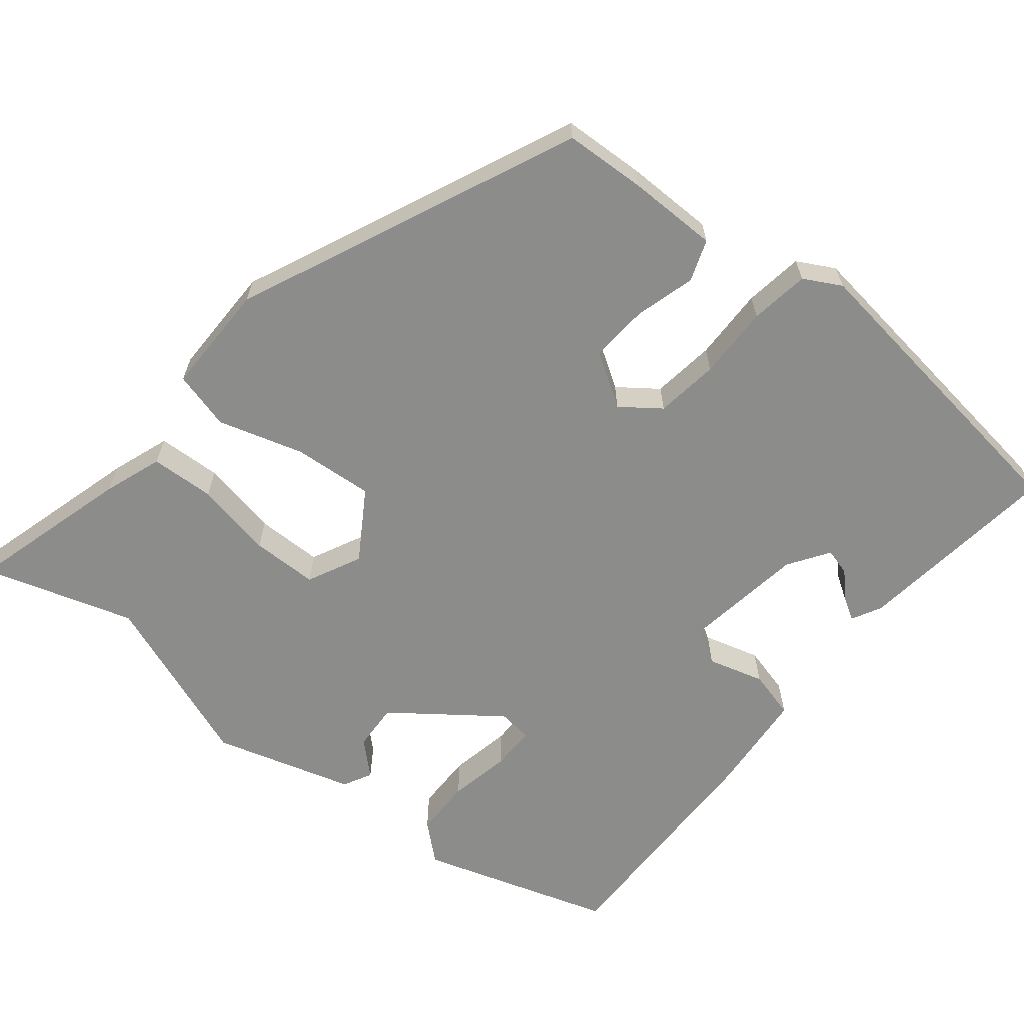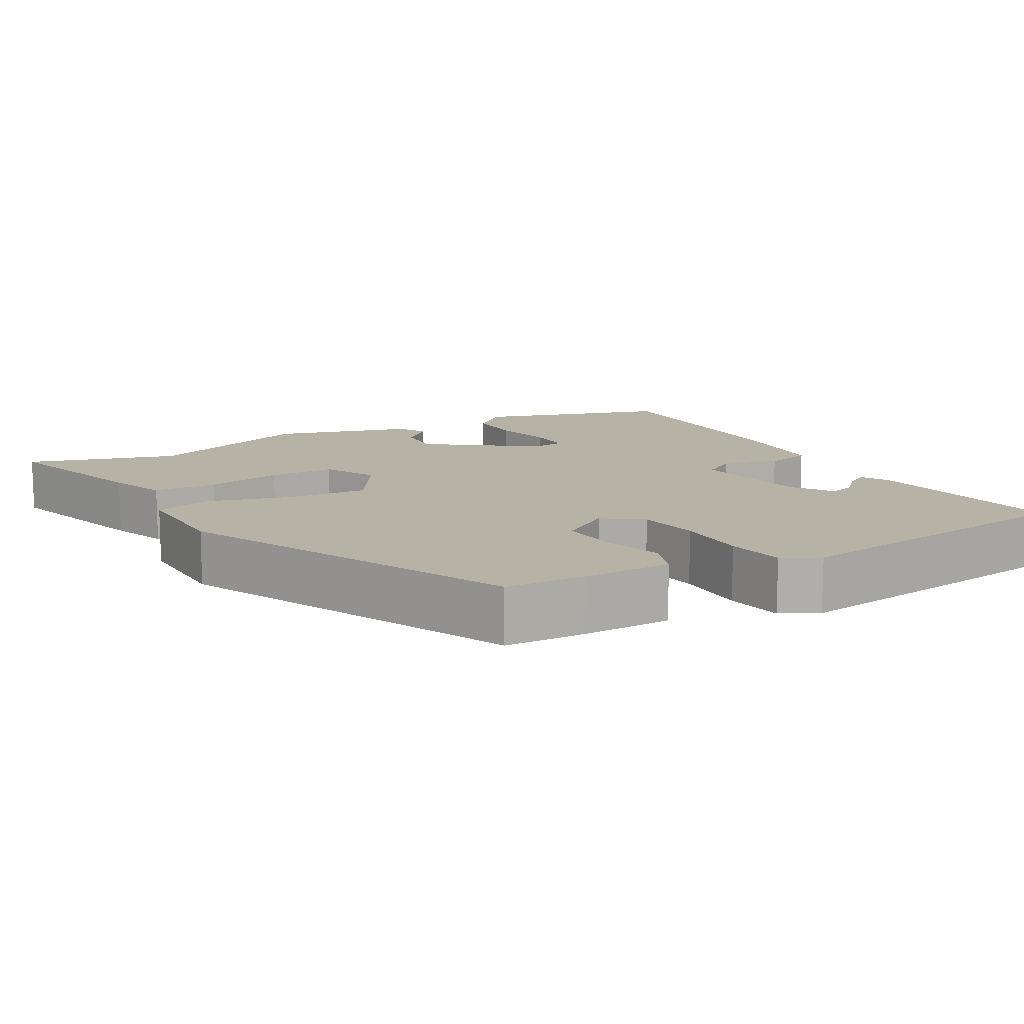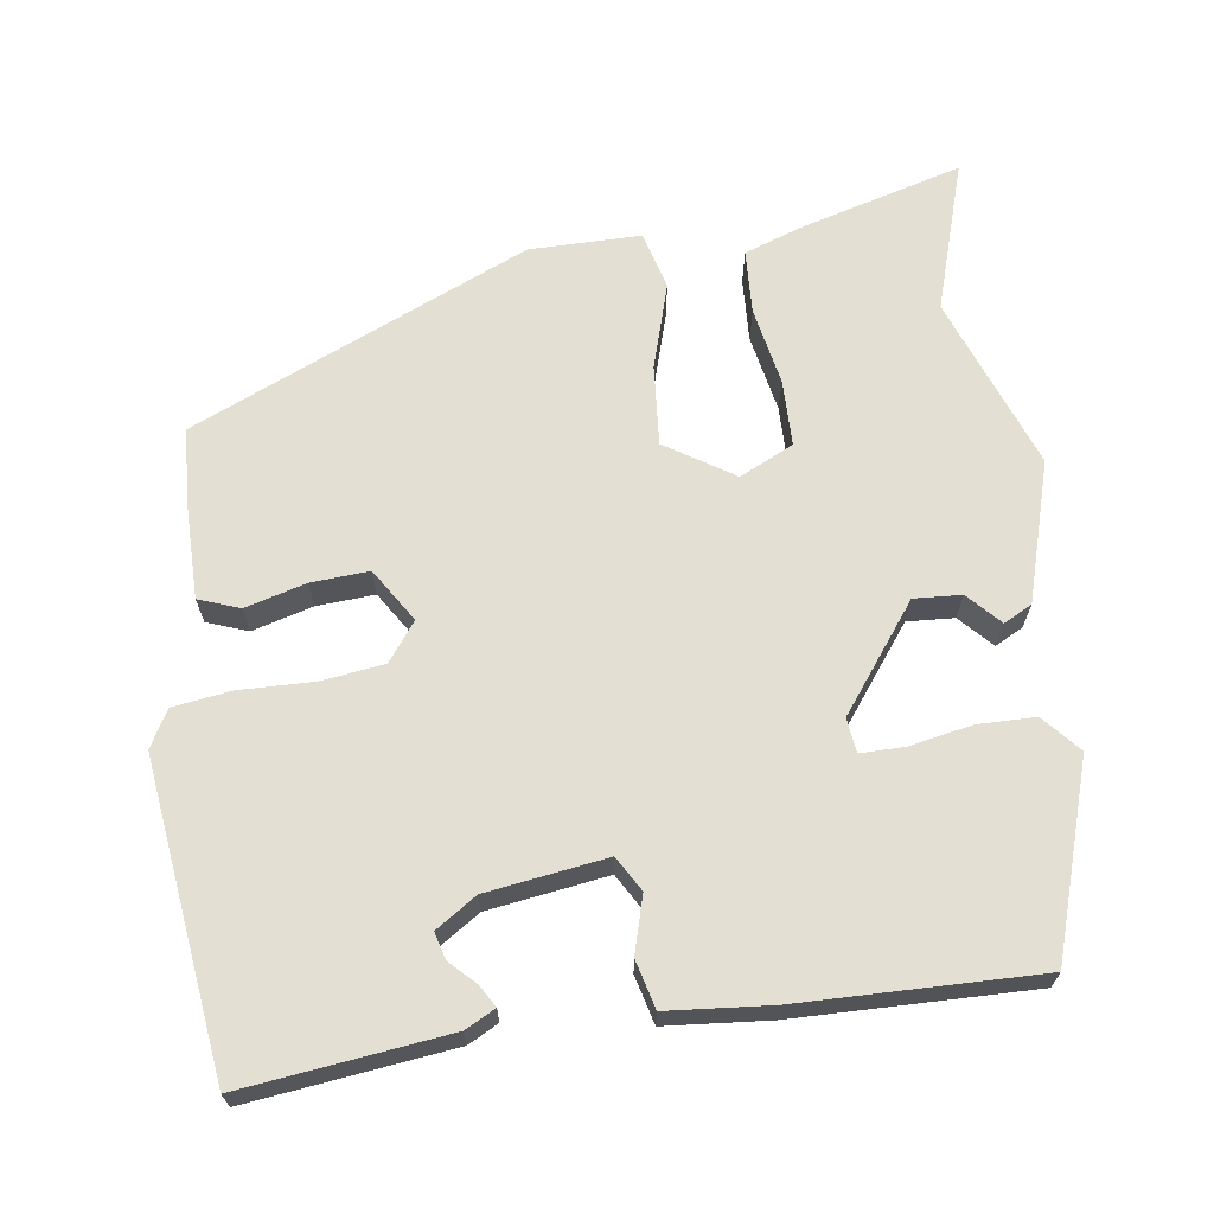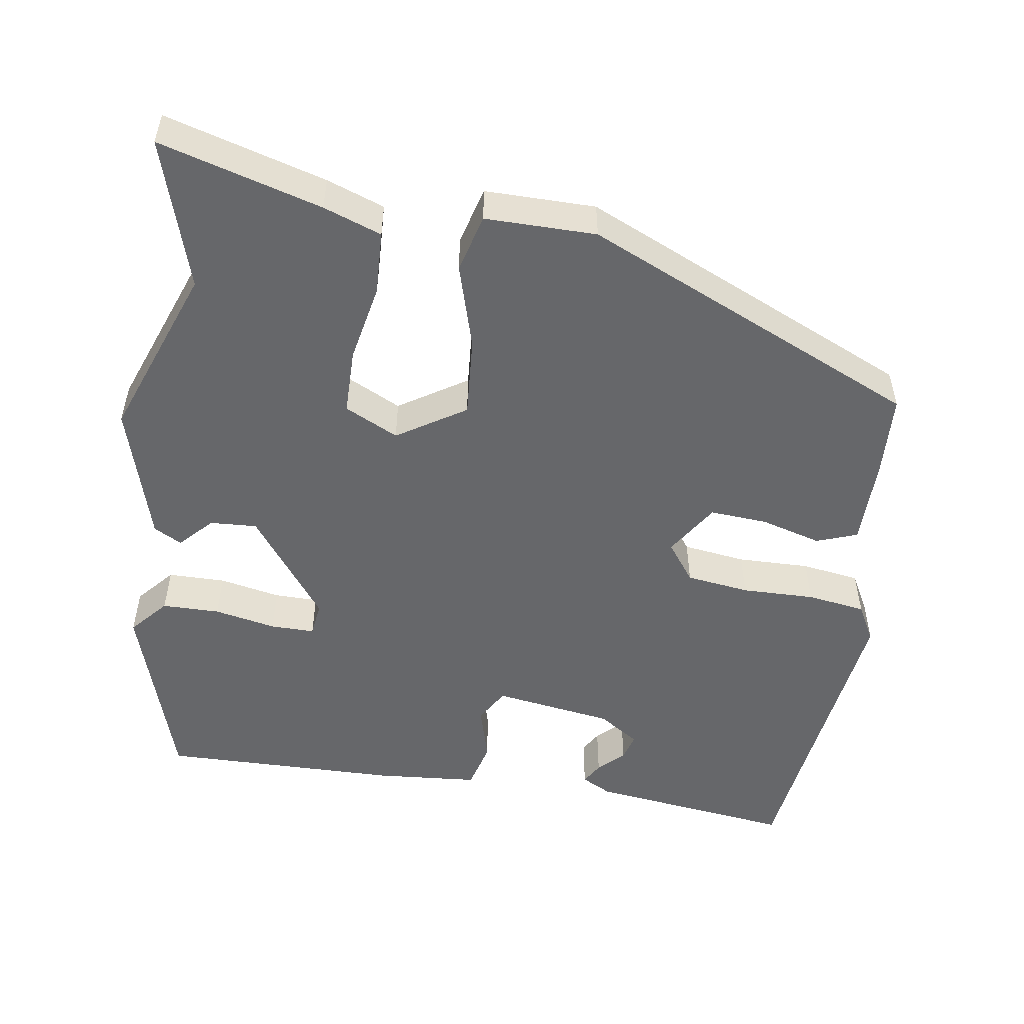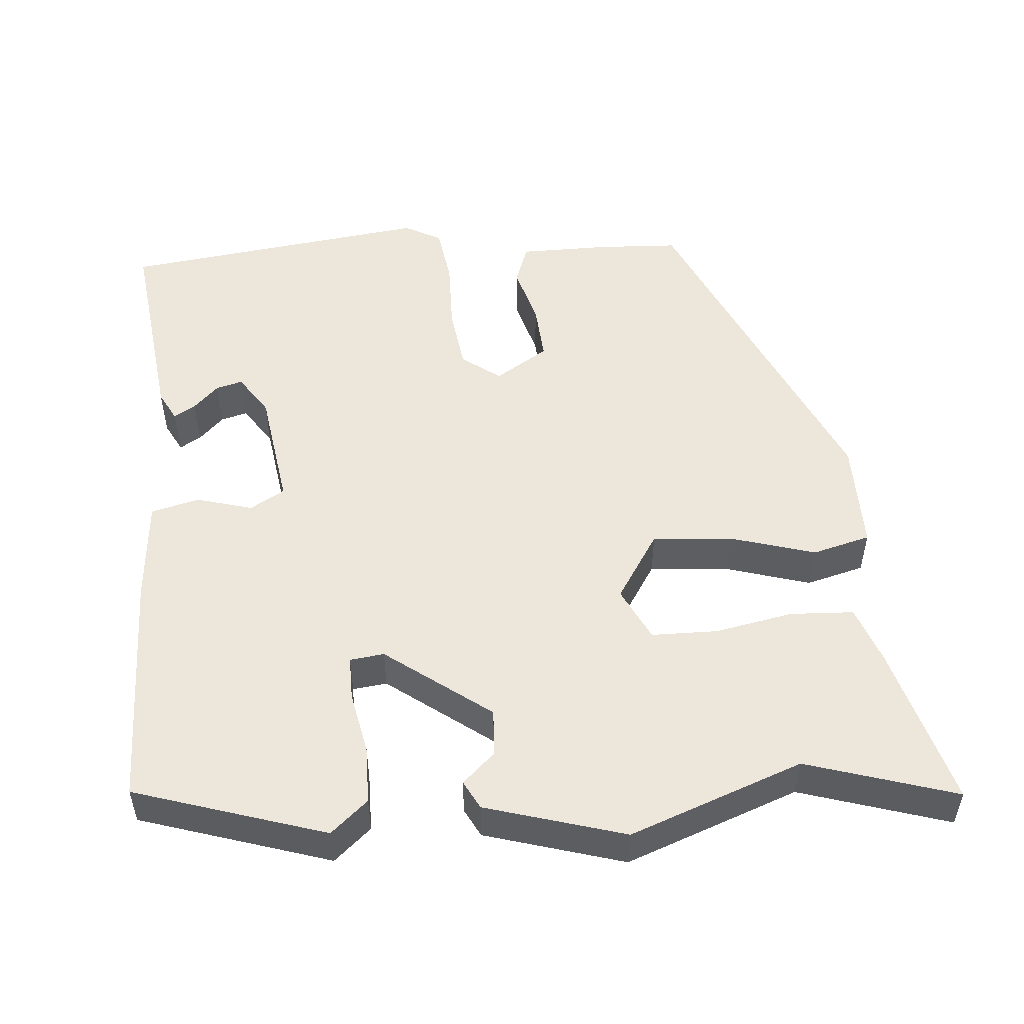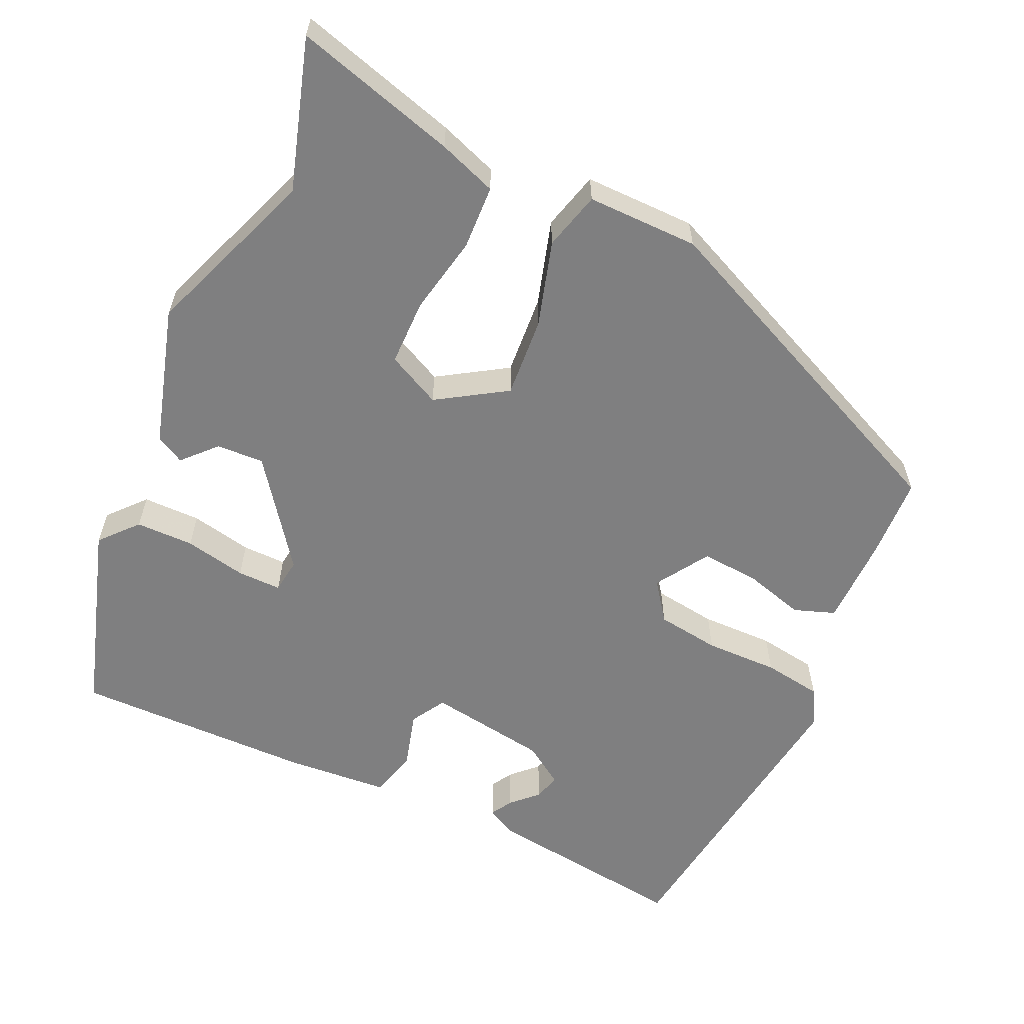
<metadata>
{"format":"obj","ext":"obj","renderer":"f3d","projection":"perspective","resolution":1024,"background":"white","views":[{"elev":-64.1,"azim":-38.4,"up":"+Y"},{"elev":12.5,"azim":-29.5,"up":"+Y"},{"elev":66.8,"azim":82.8,"up":"+Y"},{"elev":-52.1,"azim":-98.2,"up":"+Y"},{"elev":51.7,"azim":176.0,"up":"+Y"},{"elev":-59.8,"azim":-114.3,"up":"+Y"}]}
</metadata>
<code>
v -0.37 0.07 -0.461
v -0.567 0.07 -0.52
v -0.505 0.07 -0.308
v -0.477 0.07 -0.232
v -0.393 0.07 -0.229
v -0.291 0.07 -0.25
v -0.204 0.07 -0.25
v -0.169 0.07 -0.18
v -0.225 0.07 -0.09
v -0.33 0.07 -0.097
v -0.442 0.07 -0.129
v -0.518 0.07 -0.108
v -0.516 0.07 0.038
v -0.316 0.07 0.477
v -0.209 0.07 0.481
v -0.091 0.07 0.479
v -0.072 0.07 0.425
v -0.095 0.07 0.346
v -0.101 0.07 0.27
v -0.032 0.07 0.225
v 0.019 0.07 0.262
v 0.031 0.07 0.345
v 0.03 0.07 0.441
v 0.042 0.07 0.518
v 0.091 0.07 0.544
v 0.497 0.07 0.487
v 0.461 0.07 0.219
v 0.44 0.07 0.18
v 0.412 0.07 0.197
v 0.38 0.07 0.23
v 0.345 0.07 0.24
v 0.309 0.07 0.187
v 0.284 0.07 0.03
v 0.329 0.07 0.003
v 0.403 0.07 0.023
v 0.466 0.07 0.006
v 0.476 0.07 -0.13
v 0.478 0.07 -0.443
v 0.227 0.07 -0.52
v 0.179 0.07 -0.477
v 0.179 0.07 -0.401
v 0.196 0.07 -0.32
v 0.197 0.07 -0.262
v 0.152 0.07 -0.256
v 0.014 0.07 -0.357
v 0.017 0.07 -0.419
v 0.059 0.07 -0.459
v 0.039 0.07 -0.496
v -0.144 0.07 -0.548
v -0.37 0 -0.461
v -0.567 0 -0.52
v -0.505 0 -0.308
v -0.477 0 -0.232
v -0.393 0 -0.229
v -0.291 0 -0.25
v -0.204 0 -0.25
v -0.169 0 -0.18
v -0.225 0 -0.09
v -0.33 0 -0.097
v -0.442 0 -0.129
v -0.518 0 -0.108
v -0.516 0 0.038
v -0.316 0 0.477
v -0.209 0 0.481
v -0.091 0 0.479
v -0.072 0 0.425
v -0.095 0 0.346
v -0.101 0 0.27
v -0.032 0 0.225
v 0.019 0 0.262
v 0.031 0 0.345
v 0.03 0 0.441
v 0.042 0 0.518
v 0.091 0 0.544
v 0.497 0 0.487
v 0.461 0 0.219
v 0.44 0 0.18
v 0.412 0 0.197
v 0.38 0 0.23
v 0.345 0 0.24
v 0.309 0 0.187
v 0.284 0 0.03
v 0.329 0 0.003
v 0.403 0 0.023
v 0.466 0 0.006
v 0.476 0 -0.13
v 0.478 0 -0.443
v 0.227 0 -0.52
v 0.179 0 -0.477
v 0.179 0 -0.401
v 0.196 0 -0.32
v 0.197 0 -0.262
v 0.152 0 -0.256
v 0.014 0 -0.357
v 0.017 0 -0.419
v 0.059 0 -0.459
v 0.039 0 -0.496
v -0.144 0 -0.548
f 46 47 48 49
f 45 46 49 1
f 44 45 1
f 39 40 41 42
f 39 42 43
f 38 39 43
f 37 38 43
f 34 35 36 37
f 33 34 37 43
f 32 33 43 44
f 27 28 29 30
f 27 30 31
f 26 27 31
f 25 26 31 32
f 22 23 24 25
f 21 22 25 32
f 15 16 17 18
f 15 18 19
f 14 15 19
f 13 14 19
f 10 11 12 13
f 9 10 13 19
f 8 9 19 20
f 3 4 5 6
f 3 6 7
f 2 3 7
f 1 2 7
f 44 1 7
f 32 44 7 8
f 8 20 21 32
f 98 97 96 95
f 50 98 95 94
f 50 94 93
f 91 90 89 88
f 92 91 88
f 92 88 87
f 92 87 86
f 86 85 84 83
f 92 86 83 82
f 93 92 82 81
f 79 78 77 76
f 80 79 76
f 80 76 75
f 81 80 75 74
f 74 73 72 71
f 81 74 71 70
f 67 66 65 64
f 68 67 64
f 68 64 63
f 68 63 62
f 62 61 60 59
f 68 62 59 58
f 69 68 58 57
f 55 54 53 52
f 56 55 52
f 56 52 51
f 56 51 50
f 56 50 93
f 57 56 93 81
f 81 70 69 57
f 1 50 51 2
f 2 51 52 3
f 3 52 53 4
f 4 53 54 5
f 5 54 55 6
f 6 55 56 7
f 7 56 57 8
f 8 57 58 9
f 9 58 59 10
f 10 59 60 11
f 11 60 61 12
f 12 61 62 13
f 13 62 63 14
f 14 63 64 15
f 15 64 65 16
f 16 65 66 17
f 17 66 67 18
f 18 67 68 19
f 19 68 69 20
f 20 69 70 21
f 21 70 71 22
f 22 71 72 23
f 23 72 73 24
f 24 73 74 25
f 25 74 75 26
f 26 75 76 27
f 27 76 77 28
f 28 77 78 29
f 29 78 79 30
f 30 79 80 31
f 31 80 81 32
f 32 81 82 33
f 33 82 83 34
f 34 83 84 35
f 35 84 85 36
f 36 85 86 37
f 37 86 87 38
f 38 87 88 39
f 39 88 89 40
f 40 89 90 41
f 41 90 91 42
f 42 91 92 43
f 43 92 93 44
f 44 93 94 45
f 45 94 95 46
f 46 95 96 47
f 47 96 97 48
f 48 97 98 49
f 49 98 50 1

</code>
